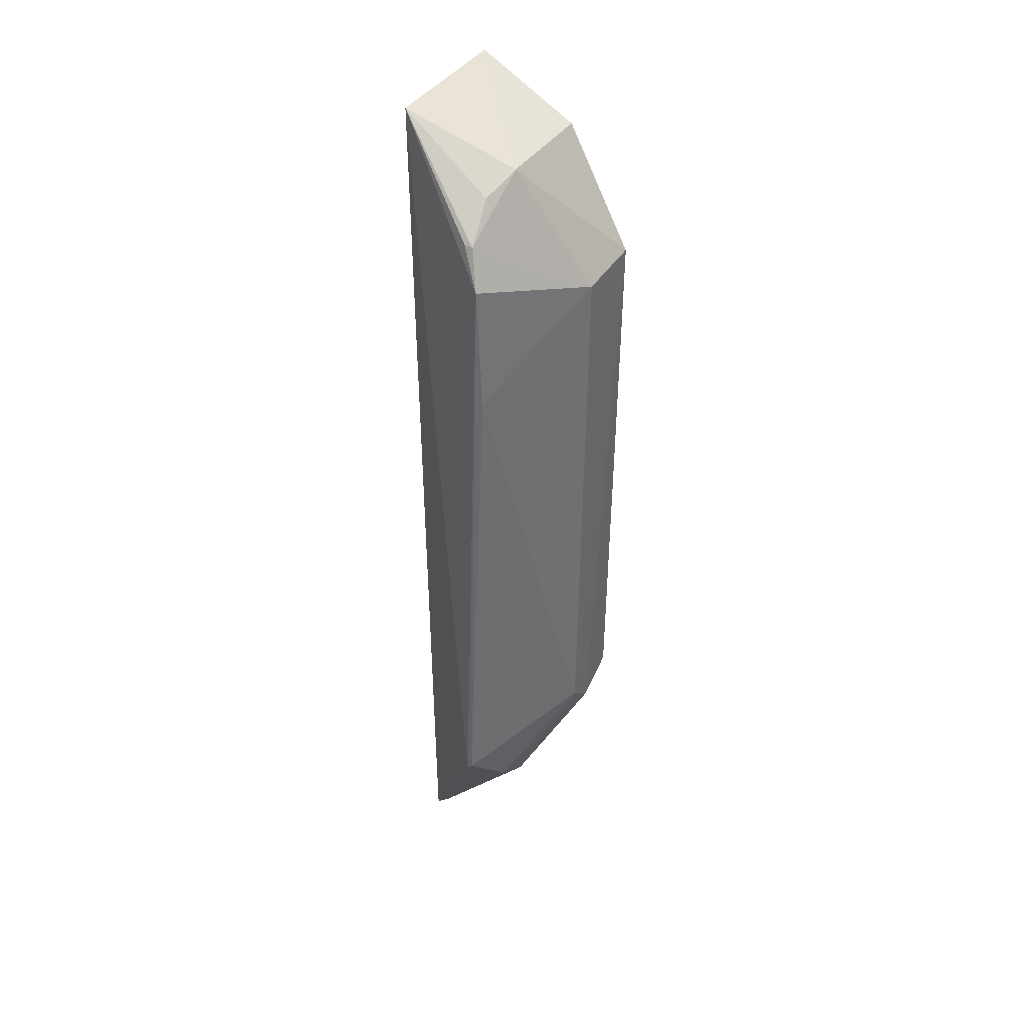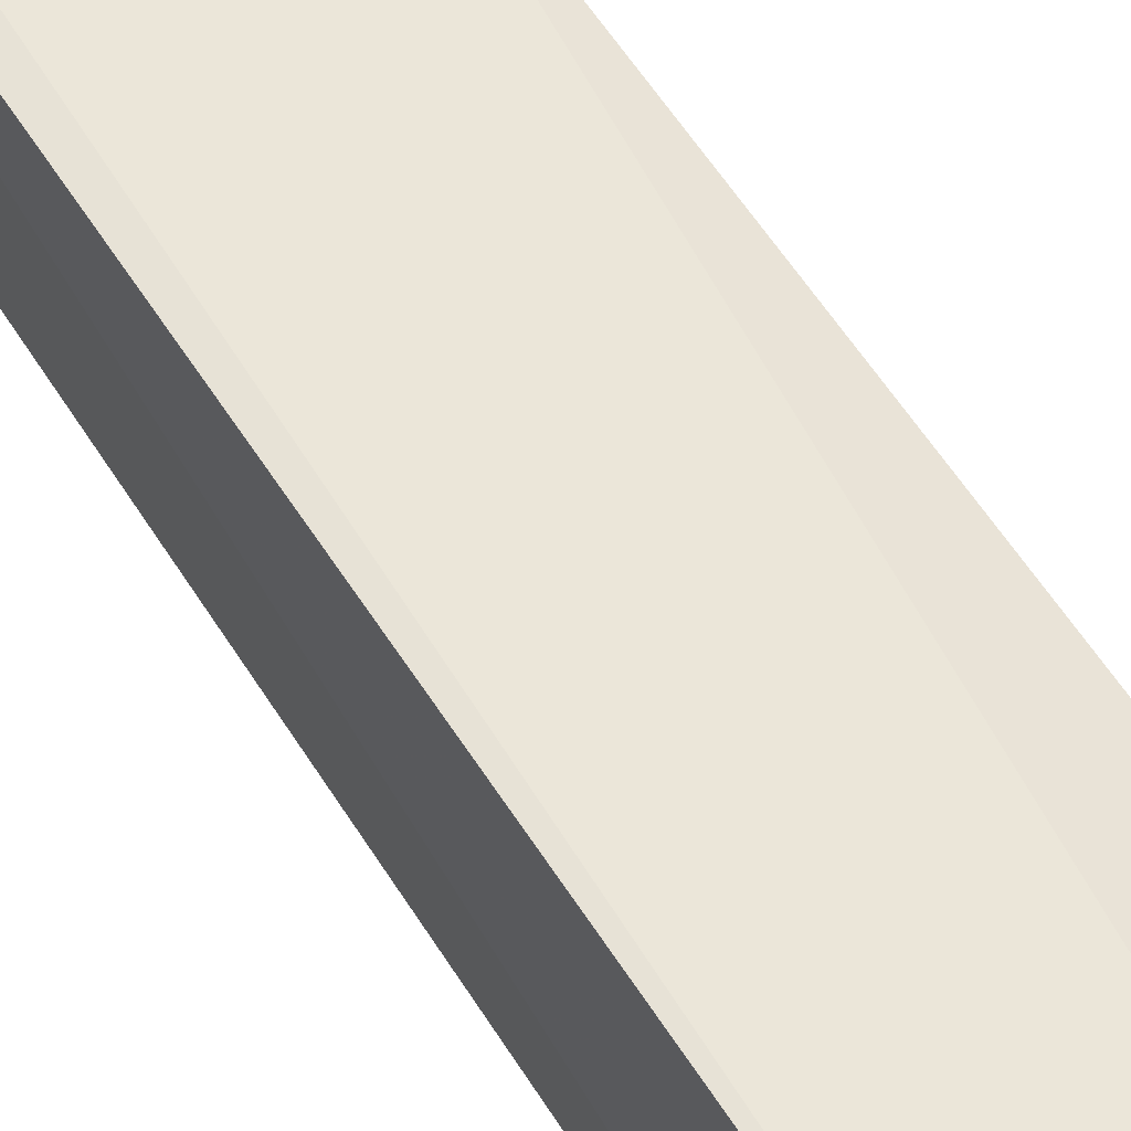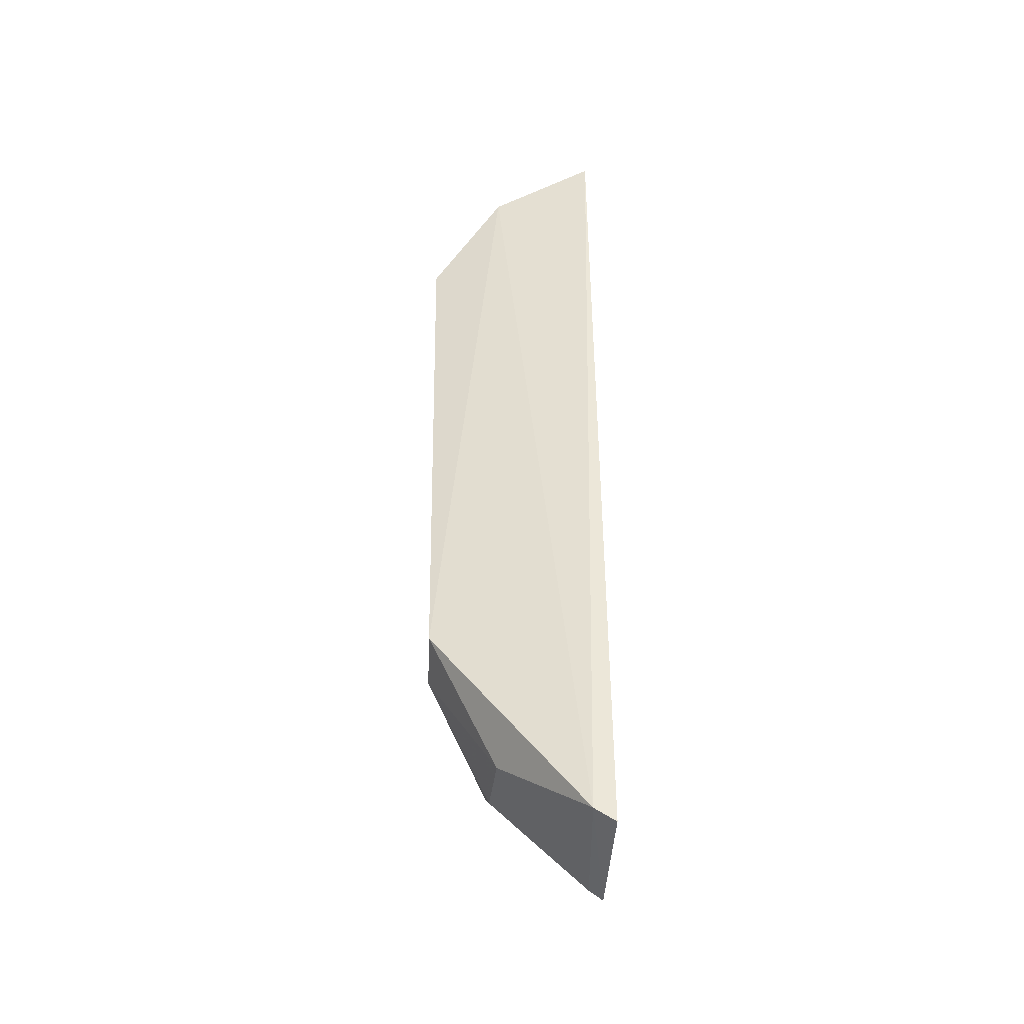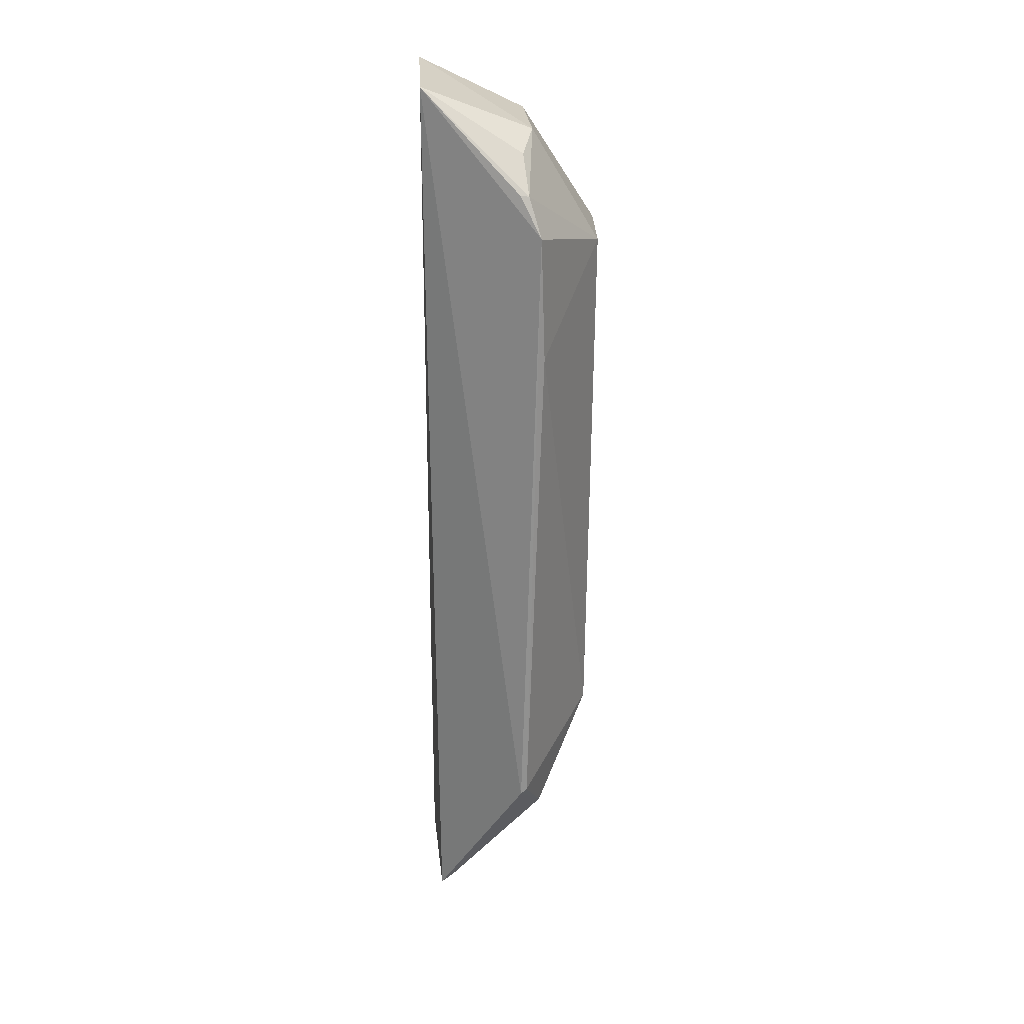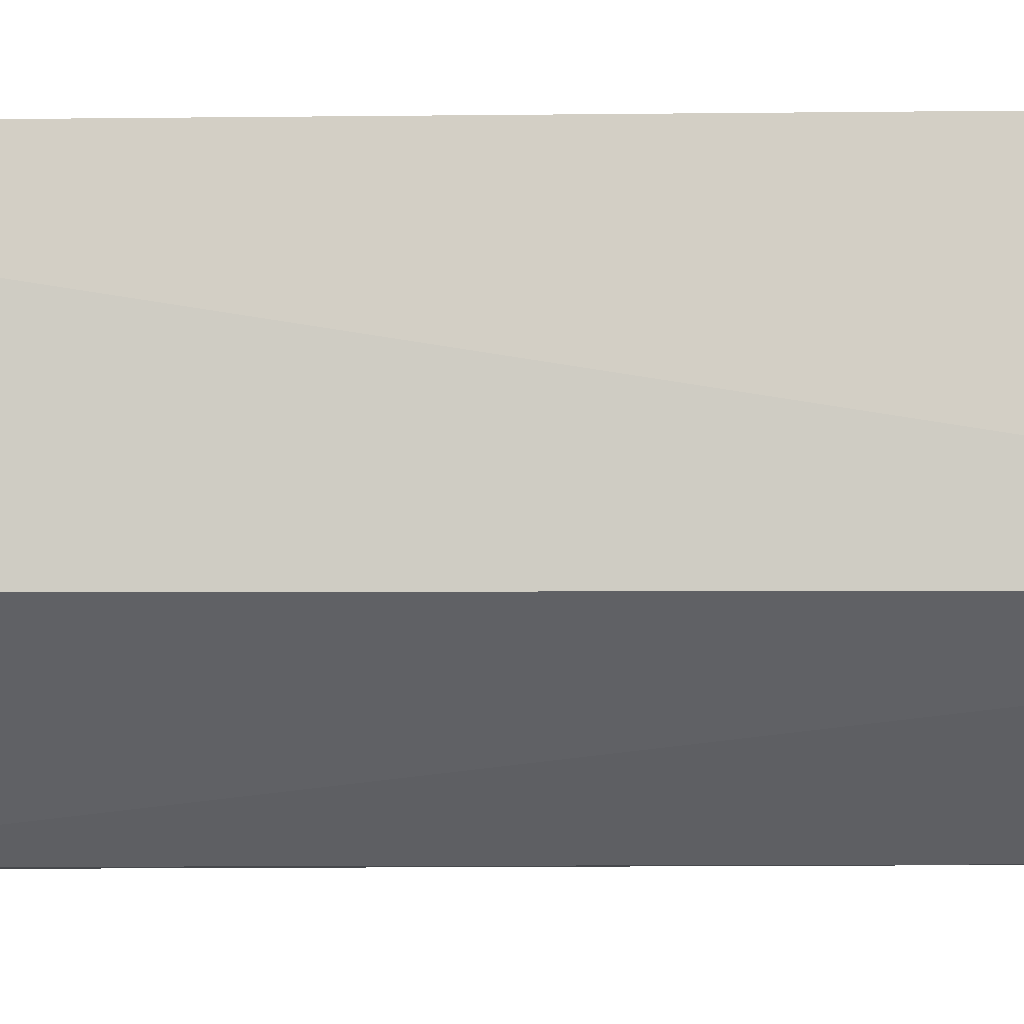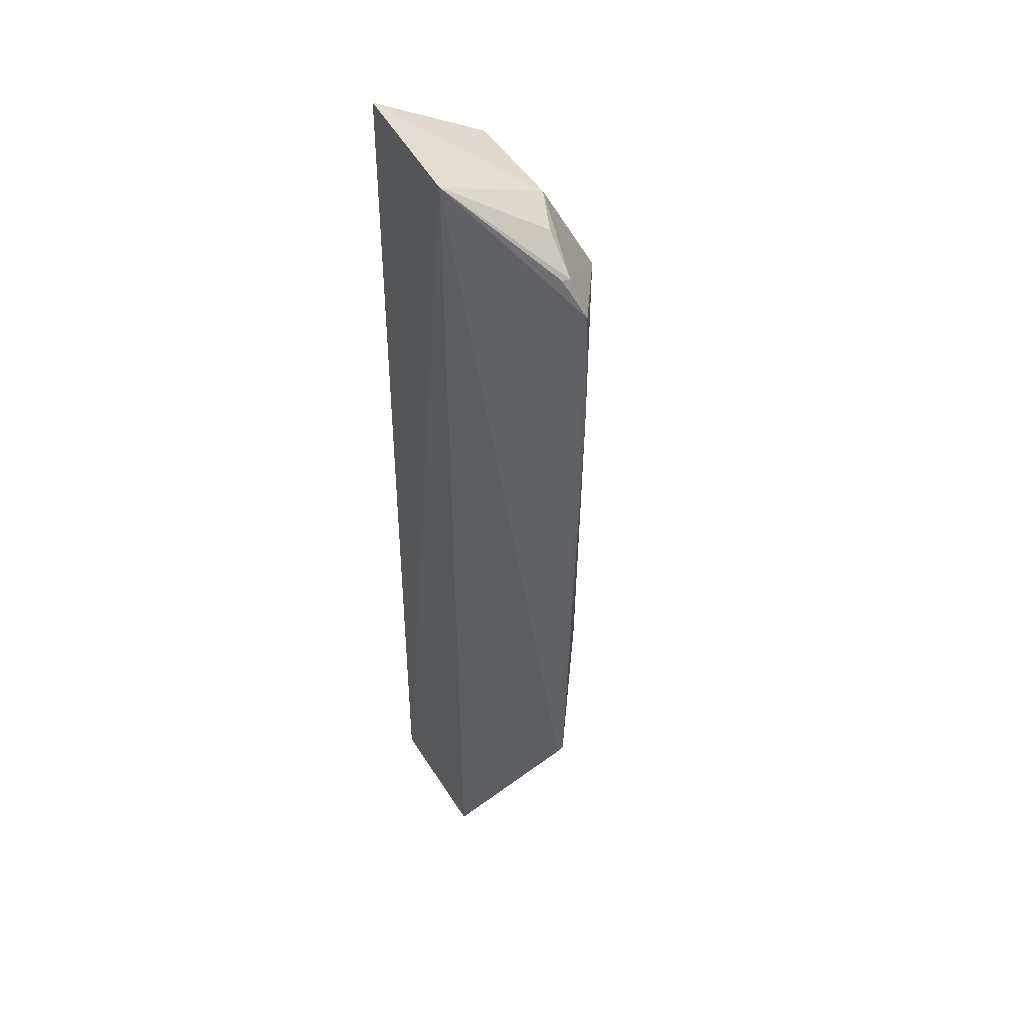
<metadata>
{"format":"obj","ext":"obj","renderer":"f3d","projection":"perspective","resolution":1024,"background":"white","views":[{"elev":37.0,"azim":-154.6,"up":"+Y"},{"elev":62.6,"azim":147.1,"up":"+Z"},{"elev":-43.1,"azim":-2.4,"up":"+Y"},{"elev":24.4,"azim":174.3,"up":"+Y"},{"elev":-6.7,"azim":92.7,"up":"+Z"},{"elev":43.9,"azim":151.6,"up":"+Y"}]}
</metadata>
<code>
v -0.007642 -0.05246 0.01515
v -0.007567 -0.1096 0.01516
v -0.007185 -0.05258 0.005862
v -0.01385 -0.06059 0.001171
v -0.01843 -0.06223 0.01236
v -0.007575 -0.109 0.006097
v -0.01788 -0.09581 0.01286
v -0.01386 -0.05525 0.006436
v -0.01272 -0.09858 0.001111
v -0.008818 -0.1088 0.01517
v -0.01406 -0.05543 0.01379
v -0.0178 -0.09517 0.007909
v -0.01322 -0.05828 0.002095
v -0.01814 -0.06253 0.007861
v -0.01786 -0.09677 0.009794
v -0.01308 -0.09823 0.001085
v -0.01307 -0.05623 0.004192
v -0.01271 -0.05823 0.002141
v -0.0141 -0.06805 0.001359
v -0.01381 -0.1038 0.01139
v -0.01424 -0.1008 0.003726
v -0.008378 -0.1084 0.006097
v -0.0141 -0.1032 0.006837
f 1 2 3
f 6 3 2
f 8 1 3
f 9 4 3
f 9 3 6
f 10 2 1
f 10 6 2
f 11 5 7
f 11 8 5
f 11 1 8
f 11 10 1
f 11 7 10
f 14 5 8
f 14 12 5
f 14 13 4
f 14 8 13
f 15 7 5
f 15 5 12
f 16 4 9
f 17 13 8
f 17 8 3
f 17 3 13
f 18 13 3
f 18 3 4
f 18 4 13
f 19 14 4
f 19 12 14
f 19 16 12
f 19 4 16
f 20 10 7
f 20 7 15
f 21 15 12
f 21 12 16
f 21 16 9
f 21 9 6
f 22 6 10
f 22 21 6
f 23 20 15
f 23 15 21
f 23 21 22
f 23 22 10
f 23 10 20

</code>
